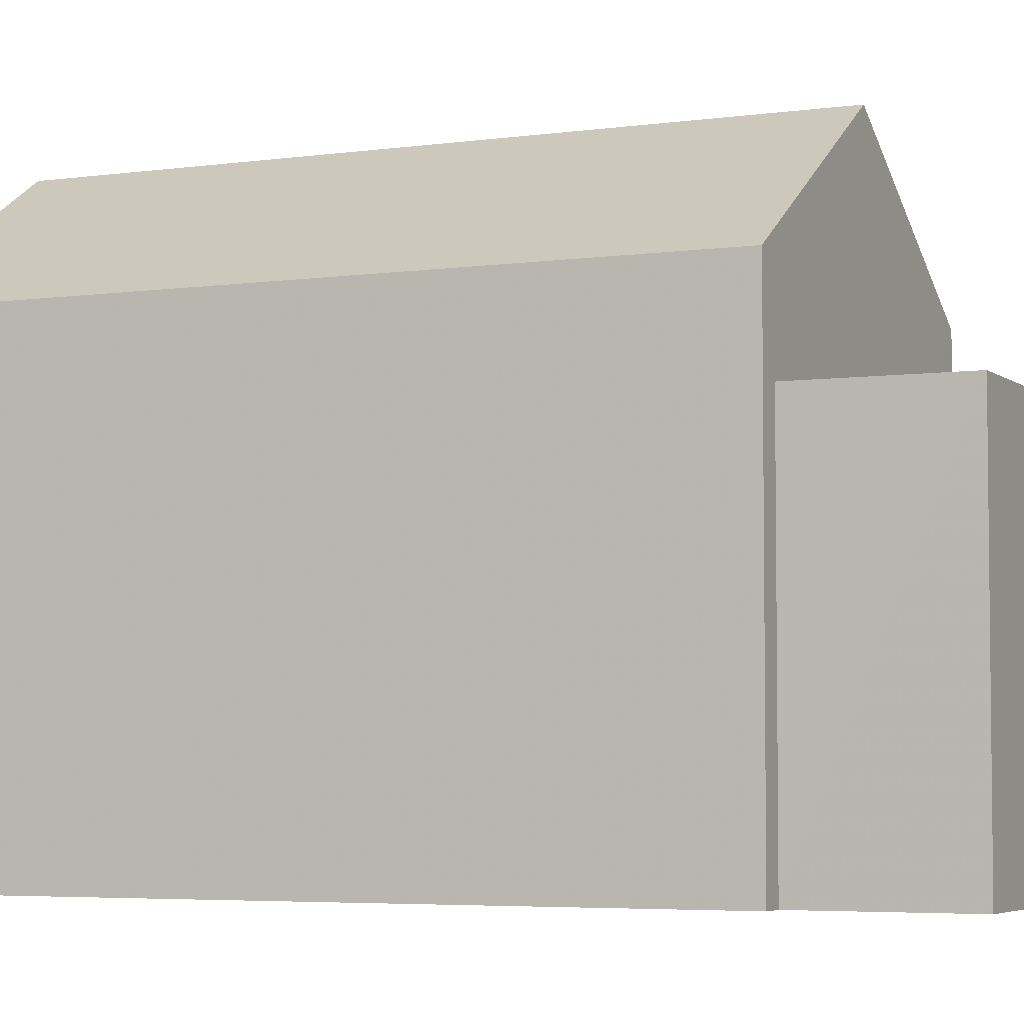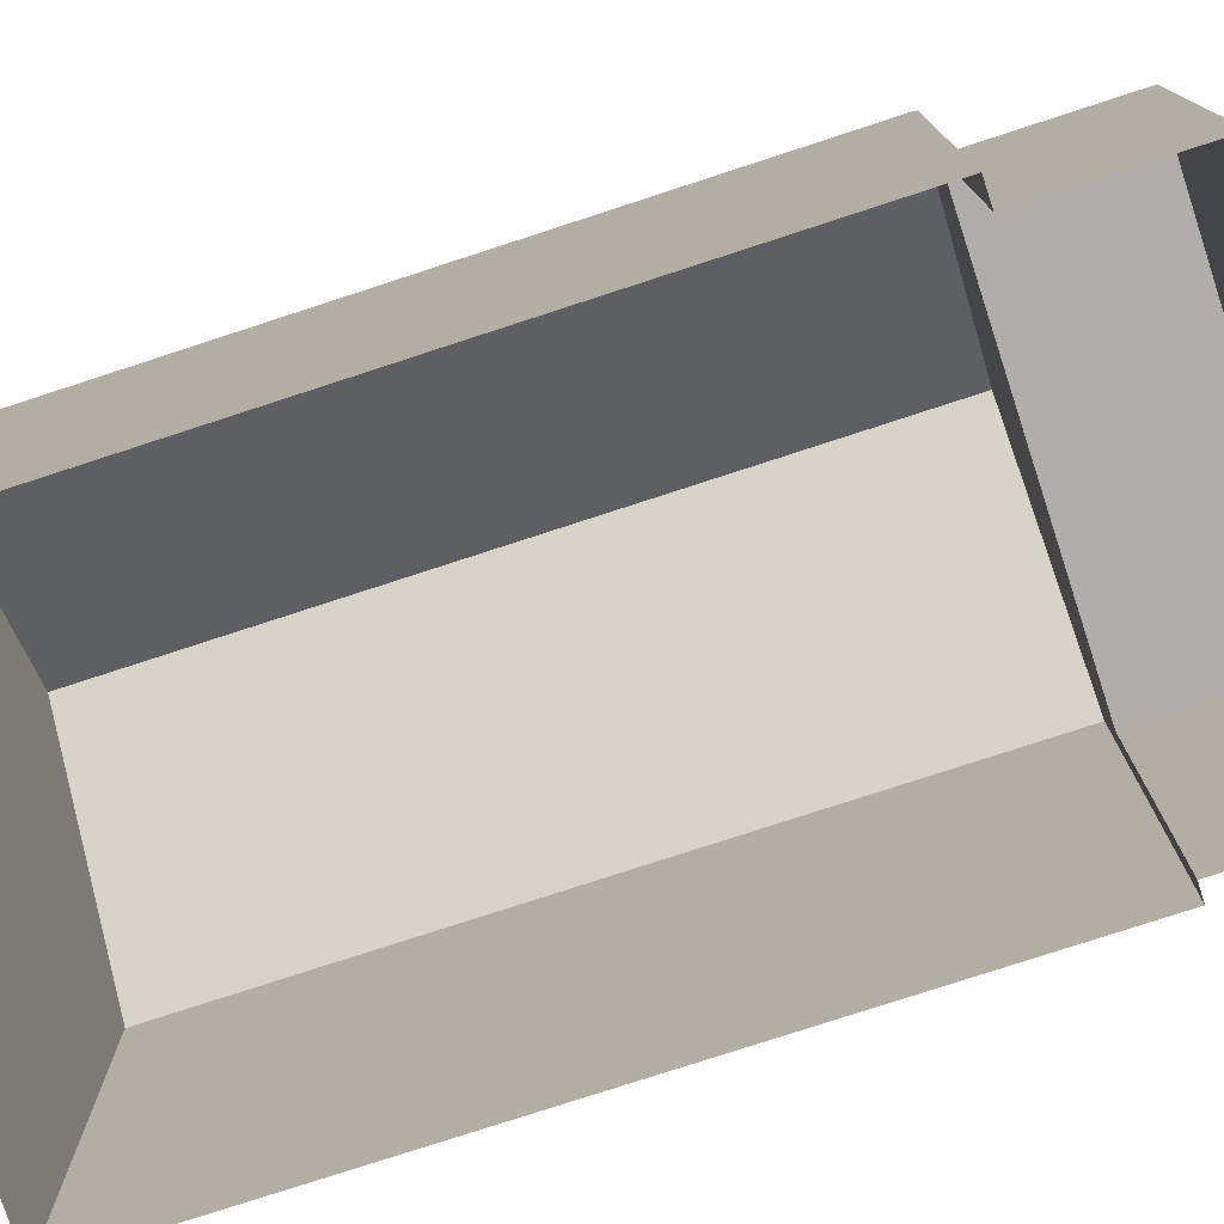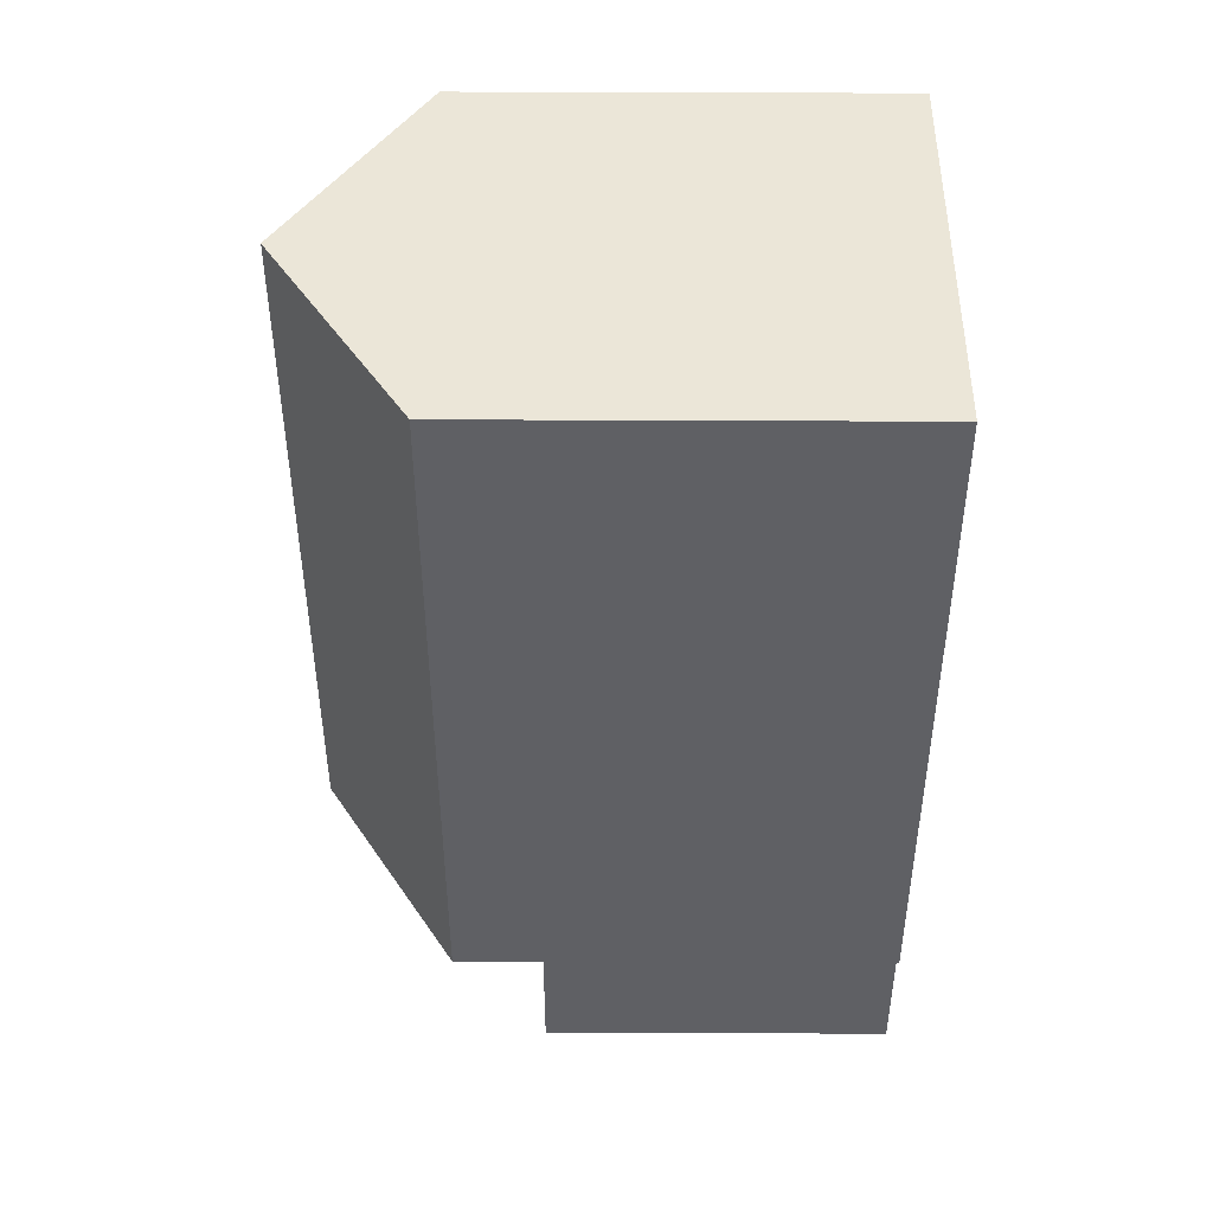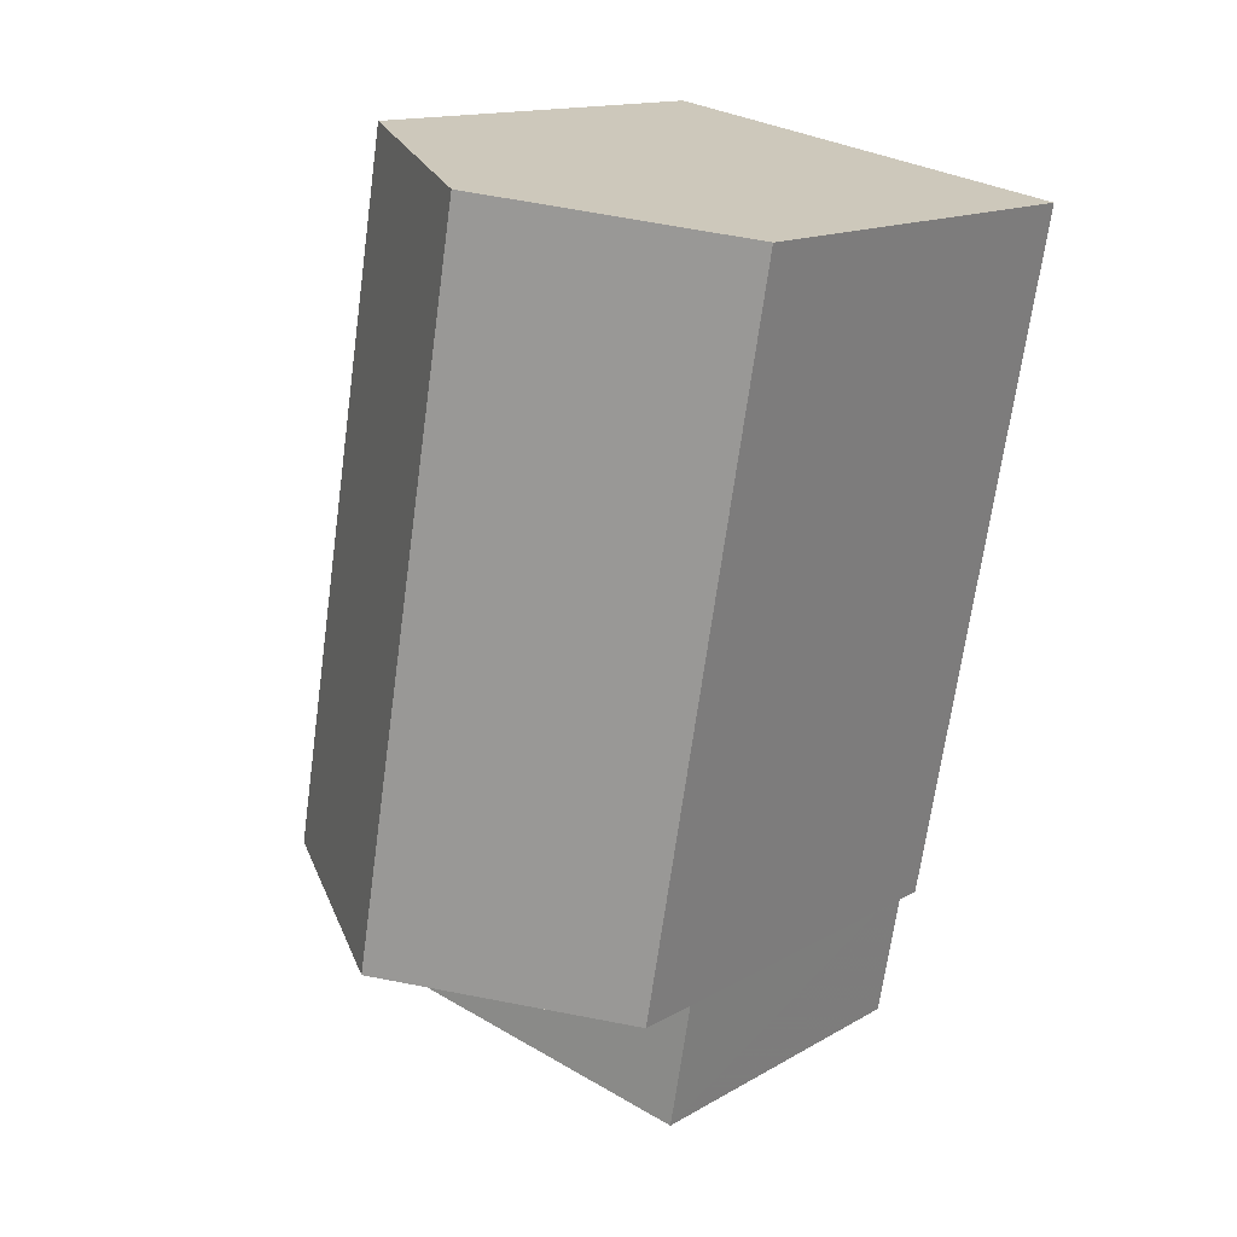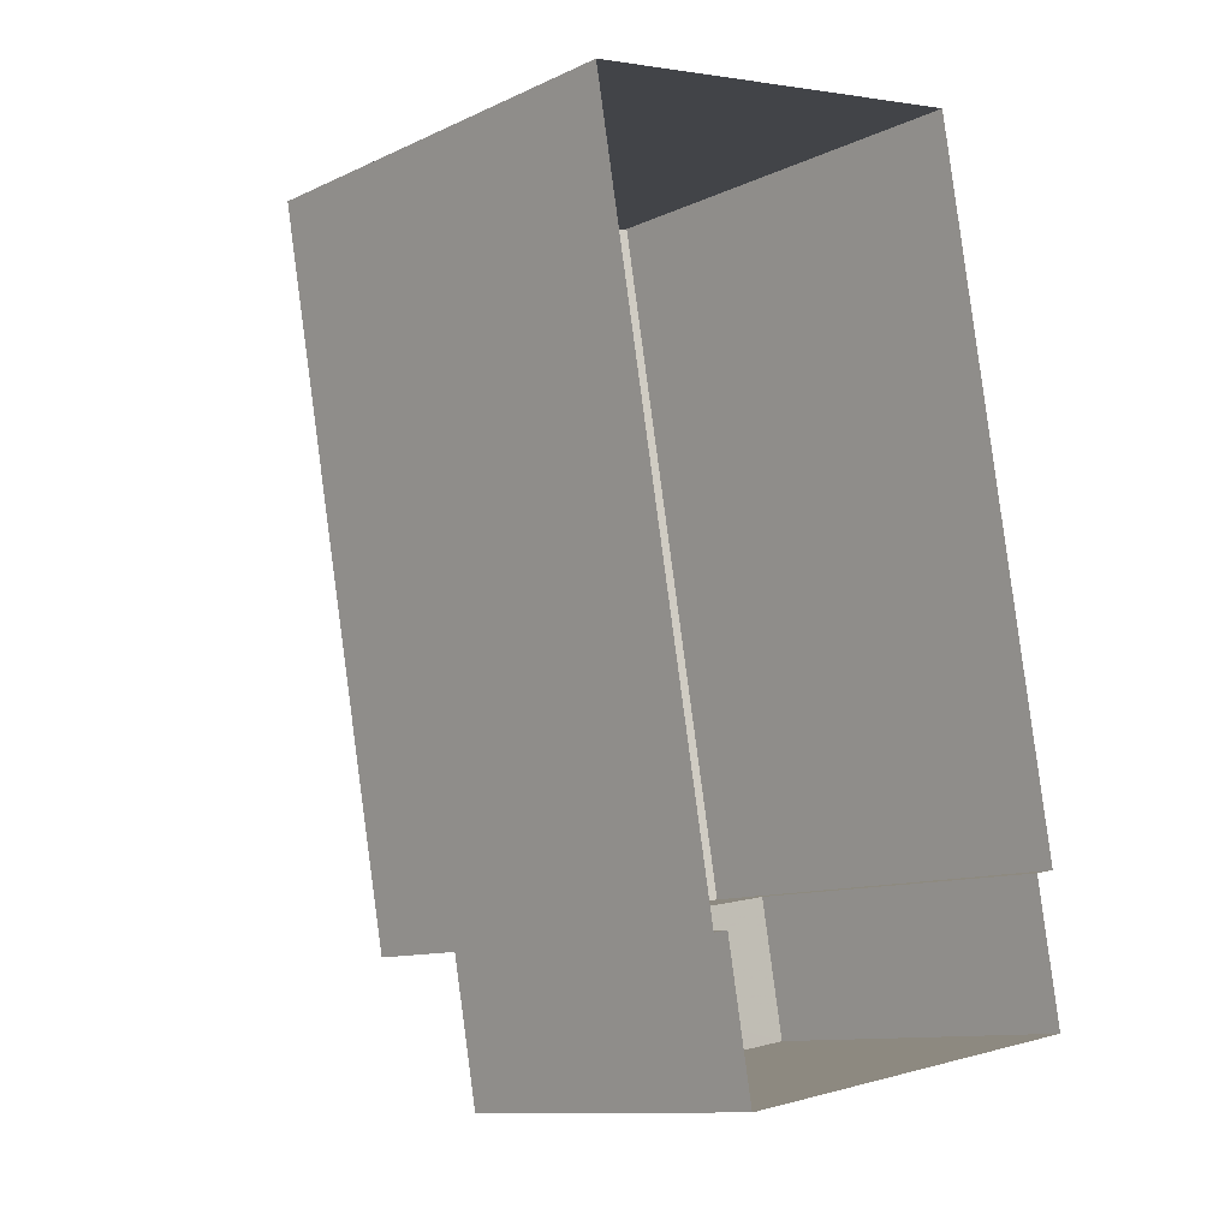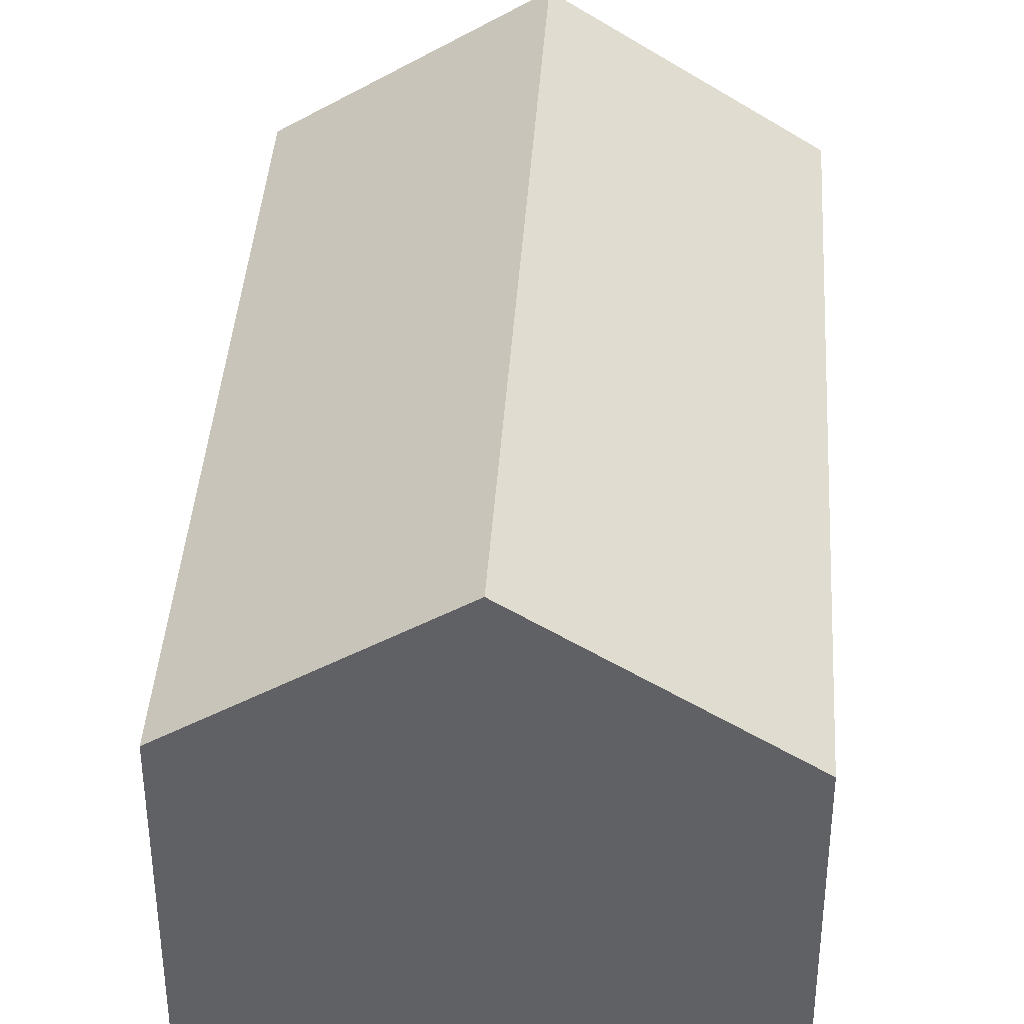
<metadata>
{"format":"obj","ext":"obj","renderer":"f3d","projection":"perspective","resolution":1024,"background":"white","views":[{"elev":-4.7,"azim":-75.6,"up":"+Z"},{"elev":-77.8,"azim":-82.1,"up":"+Z"},{"elev":36.1,"azim":90.4,"up":"+Y"},{"elev":14.6,"azim":39.3,"up":"+Y"},{"elev":-11.2,"azim":138.1,"up":"+Y"},{"elev":39.8,"azim":173.5,"up":"+Z"}]}
</metadata>
<code>
v -9430 -3.73e+04 28.16
v -9428 -3.729e+04 28.16
v -9423 -3.729e+04 28.16
v -9425 -3.73e+04 28.16
v -9425 -3.73e+04 28.16
v -9430 -3.73e+04 28.16
v -9425 -3.73e+04 28.16
v -9430 -3.73e+04 28.16
v -9425 -3.73e+04 32.35
v -9430 -3.73e+04 32.35
v -9425 -3.73e+04 32.35
v -9430 -3.73e+04 32.35
v -9430 -3.73e+04 33.41
v -9426 -3.729e+04 35.06
v -9428 -3.729e+04 33.41
v -9427 -3.73e+04 35.06
v -9423 -3.729e+04 33.41
v -9425 -3.73e+04 33.41
f 1 2 3
f 3 4 5
f 1 6 2
f 7 8 5
f 8 1 5
f 5 1 3
f 9 10 11
f 9 12 10
f 13 14 15
f 16 14 13
f 14 16 17
f 17 16 18
f 5 11 7
f 5 9 11
f 11 8 7
f 11 10 8
f 1 8 10
f 12 1 10
f 5 4 9
f 4 18 9
f 1 12 6
f 12 18 13
f 9 18 12
f 6 12 13
f 16 13 18
f 14 17 15
f 17 3 2
f 15 17 2
f 18 4 3
f 17 18 3
f 13 2 6
f 13 15 2

</code>
